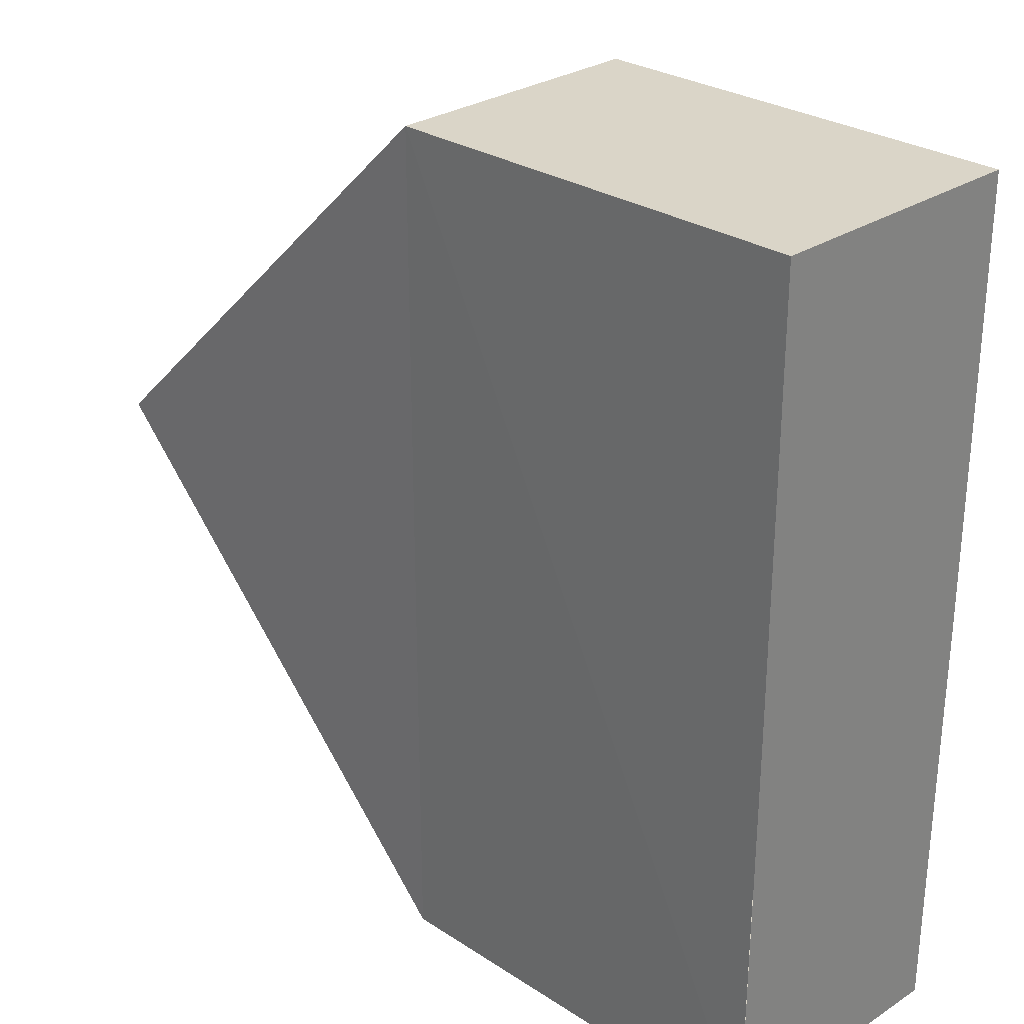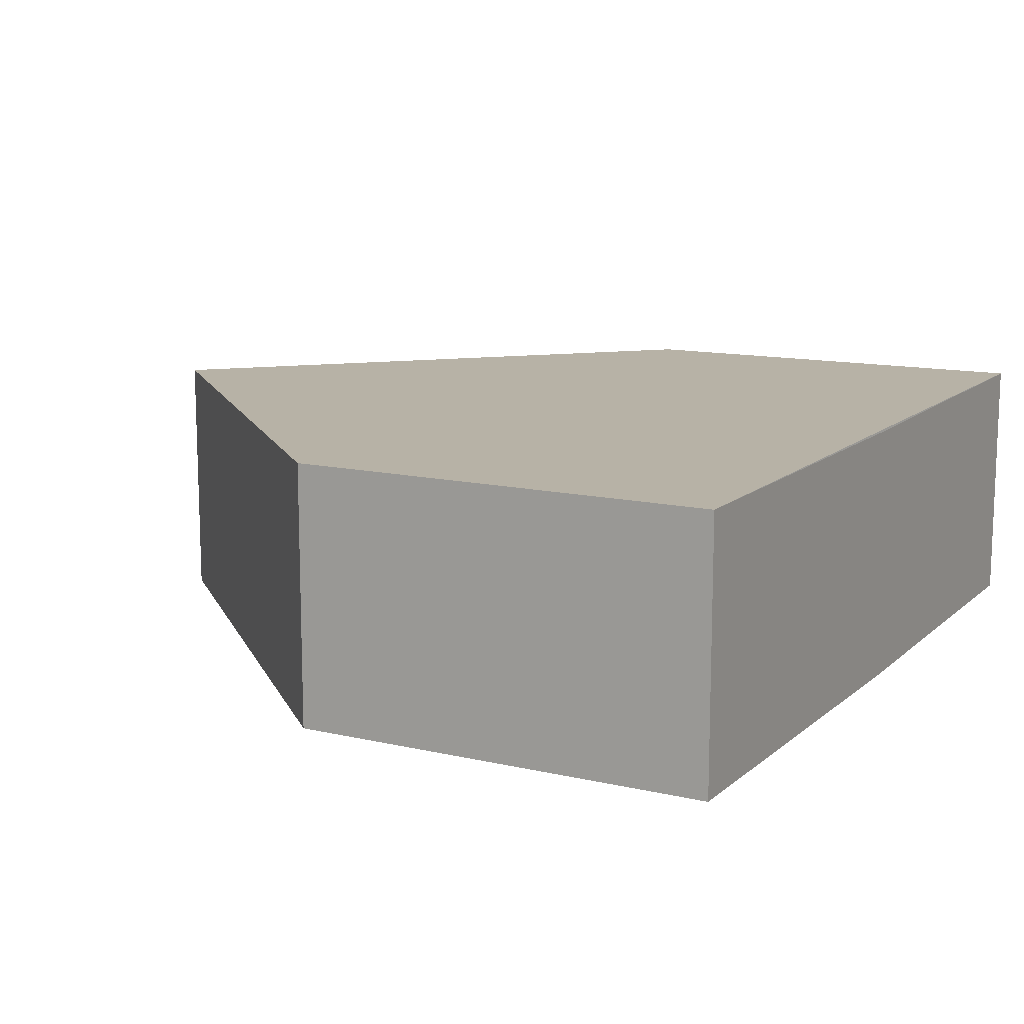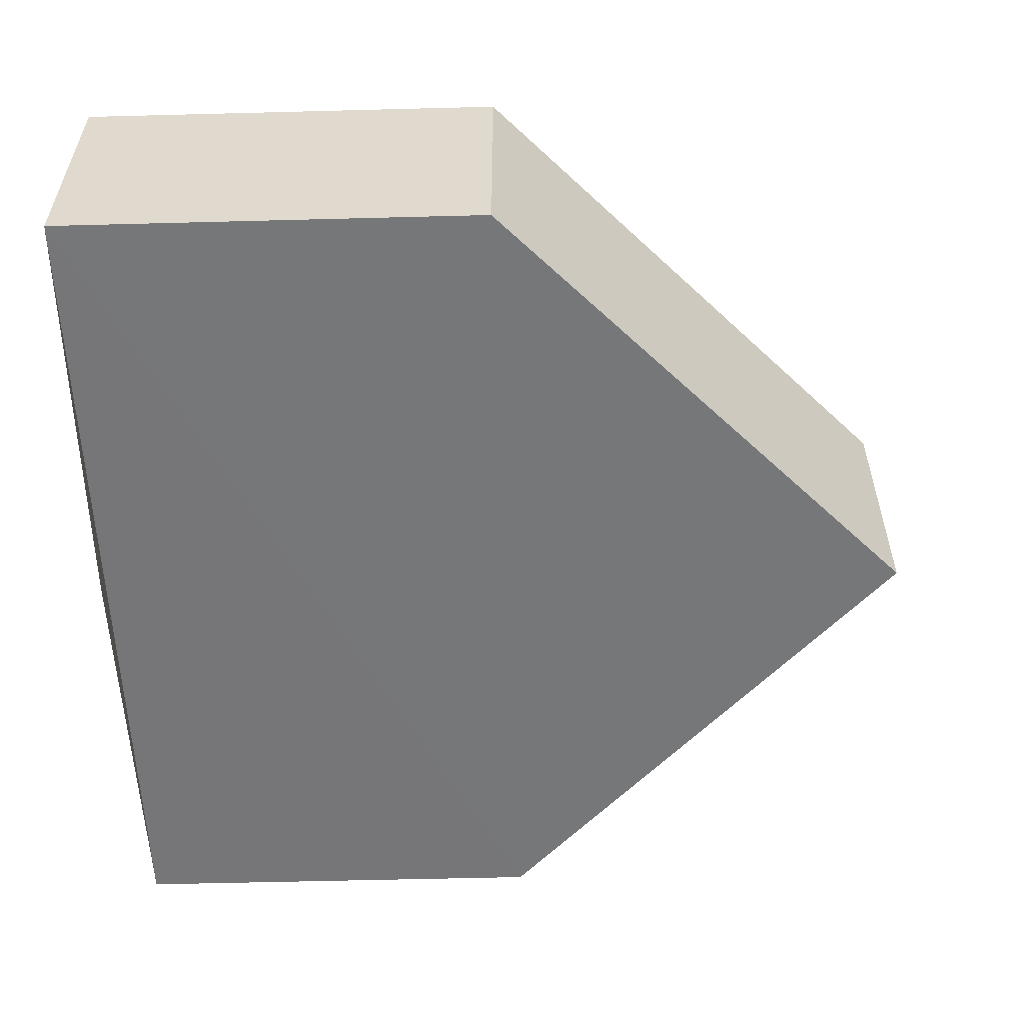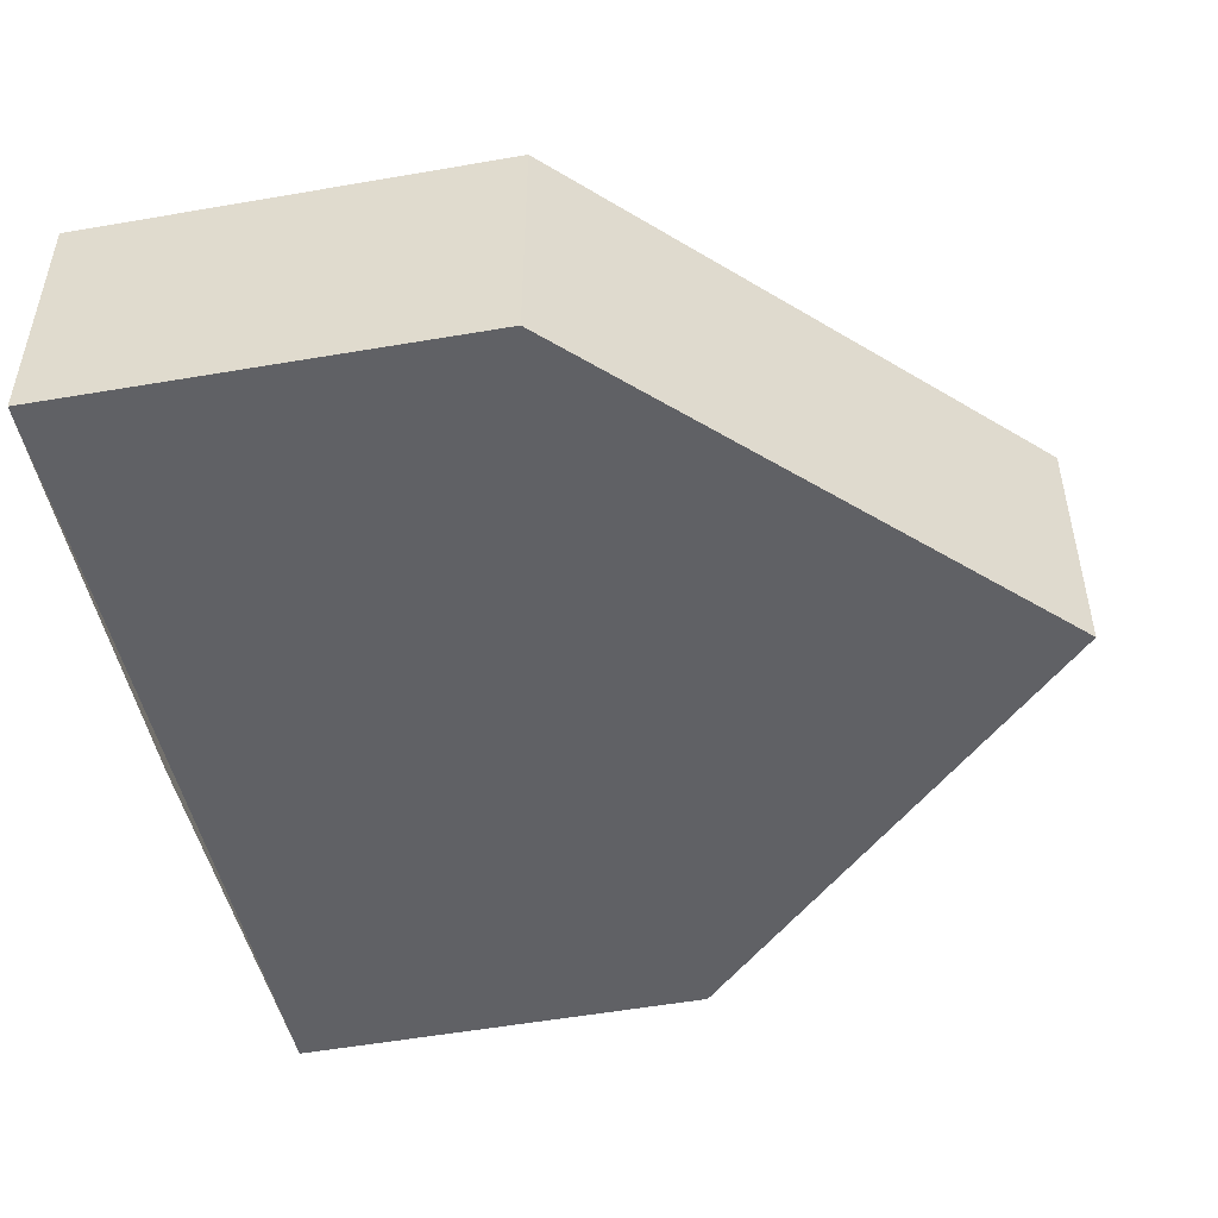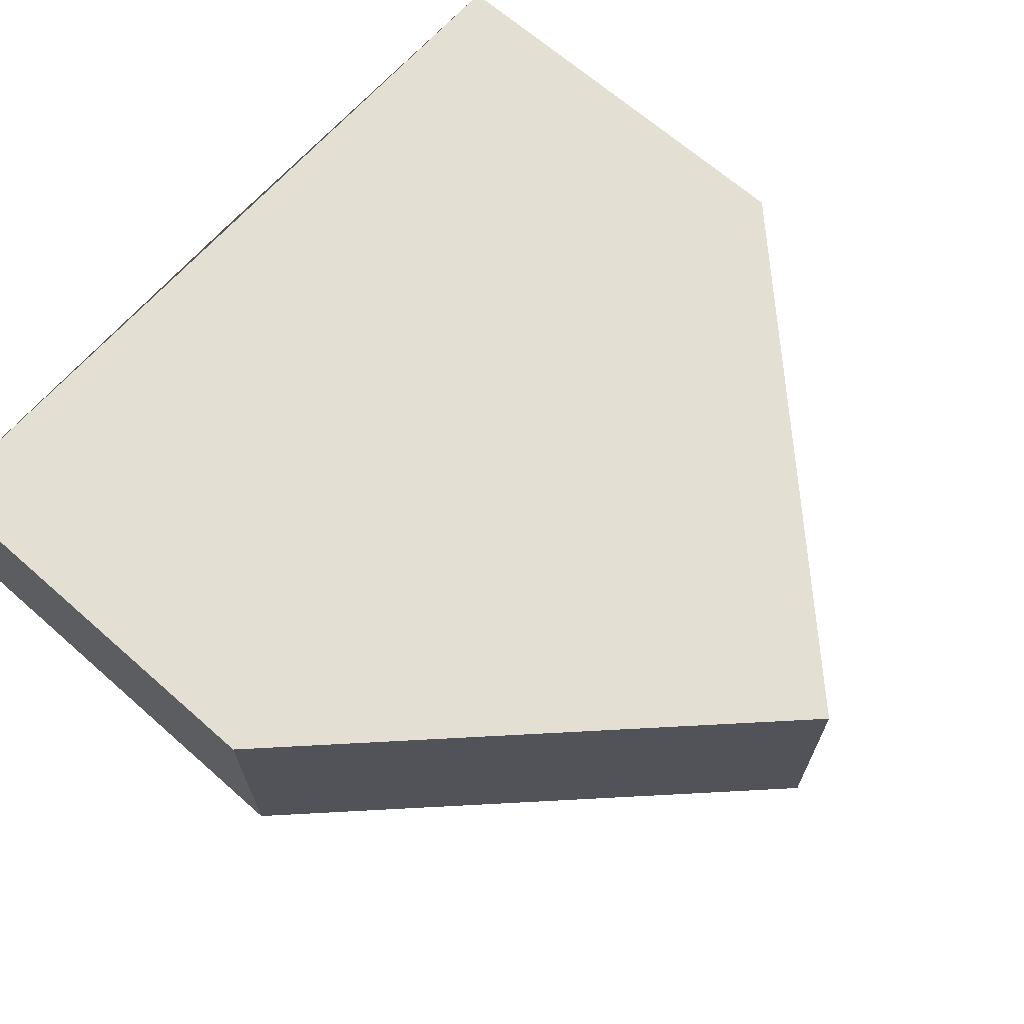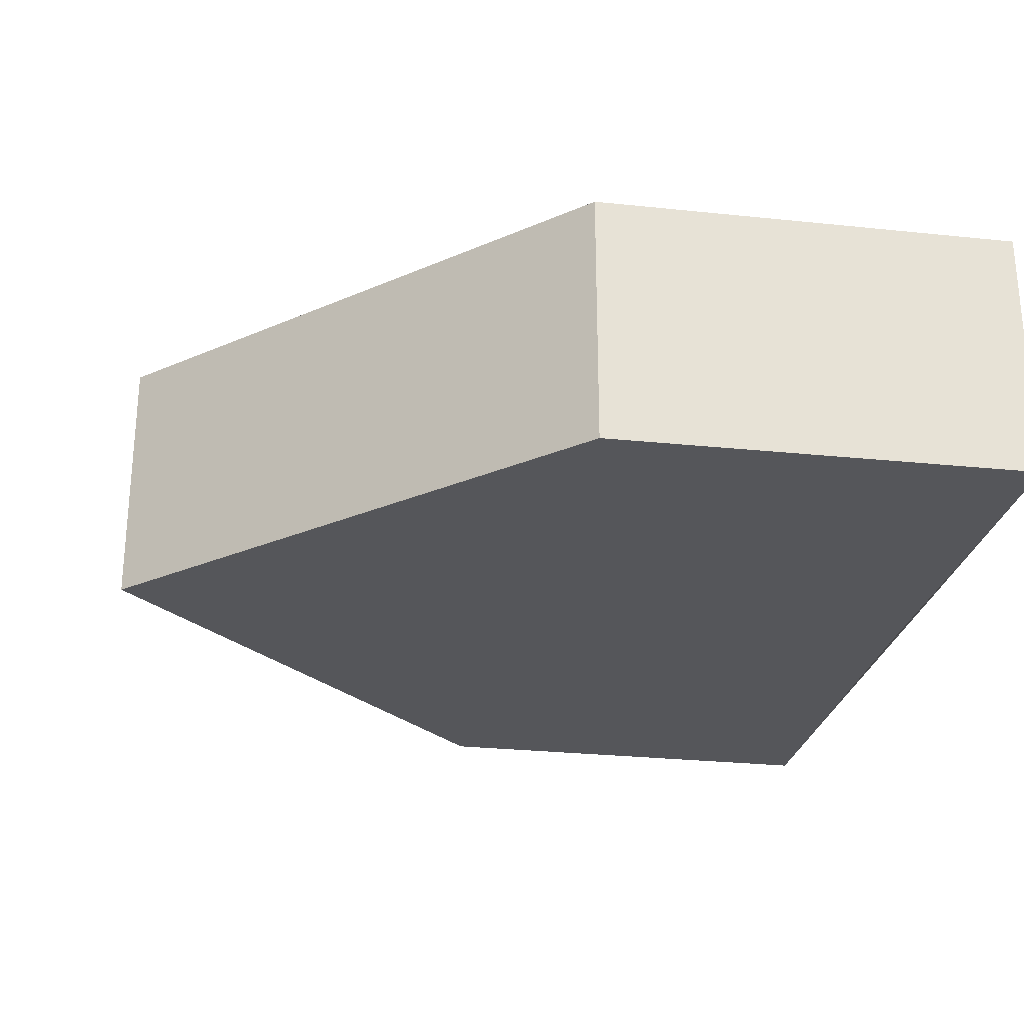
<metadata>
{"format":"obj","ext":"obj","renderer":"f3d","projection":"perspective","resolution":1024,"background":"white","views":[{"elev":29.3,"azim":-134.7,"up":"+Y"},{"elev":12.5,"azim":-151.9,"up":"+Z"},{"elev":-57.0,"azim":1.7,"up":"+Z"},{"elev":-48.6,"azim":11.2,"up":"+Z"},{"elev":67.1,"azim":42.0,"up":"+Z"},{"elev":-26.0,"azim":170.1,"up":"+Z"}]}
</metadata>
<code>
o 32
v 2167 1876 12.05
v 2167 1876 12.05
v 2167 1876 12.05
v 2167 1876 12.05
v 2167 1876 12.05
v 2167 1876 12.05
v 2167 1876 12.05
v 2167 1876 12.05
v 2167 1876 12.05
v 2167 1876 12.05
v 2167 1876 12.05
v 2167 1876 12.05
v 2167 1876 12.05
v 2167 1876 12.05
v 2167 1876 12.05
v 2167 1876 12.05
v 2167 1876 12.05
v 2167 1876 12.05
v 2167 1876 12.05
v 2167 1876 12.05
v 2167 1876 12.05
v 2167 1876 12.05
v 2167 1876 12.05
v 2167 1876 12.05
v 2167 1876 12.05
v 2167 1876 12.05
v 2167 1876 12.05
v 2167 1876 12.05
f 1 2 3
f 4 2 5
f 6 3 7
f 6 8 1
f 9 1 8
f 8 10 11
f 9 11 12
f 13 7 14
f 15 10 16
f 13 15 17
f 17 12 18
f 19 4 17
f 20 21 18
f 22 12 23
f 22 4 24
f 25 15 24
f 24 7 26
f 27 28 26

</code>
